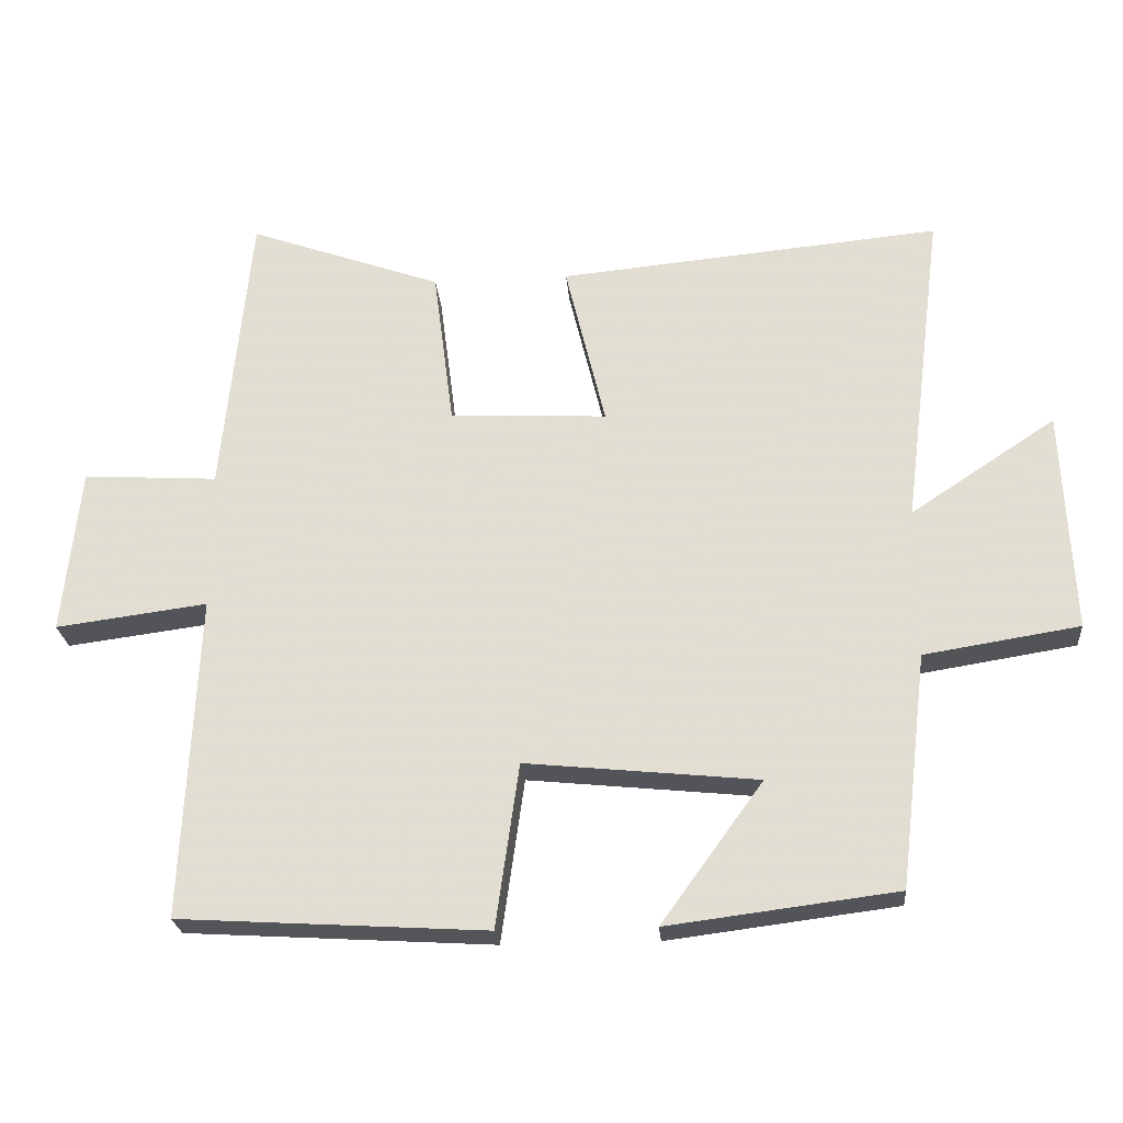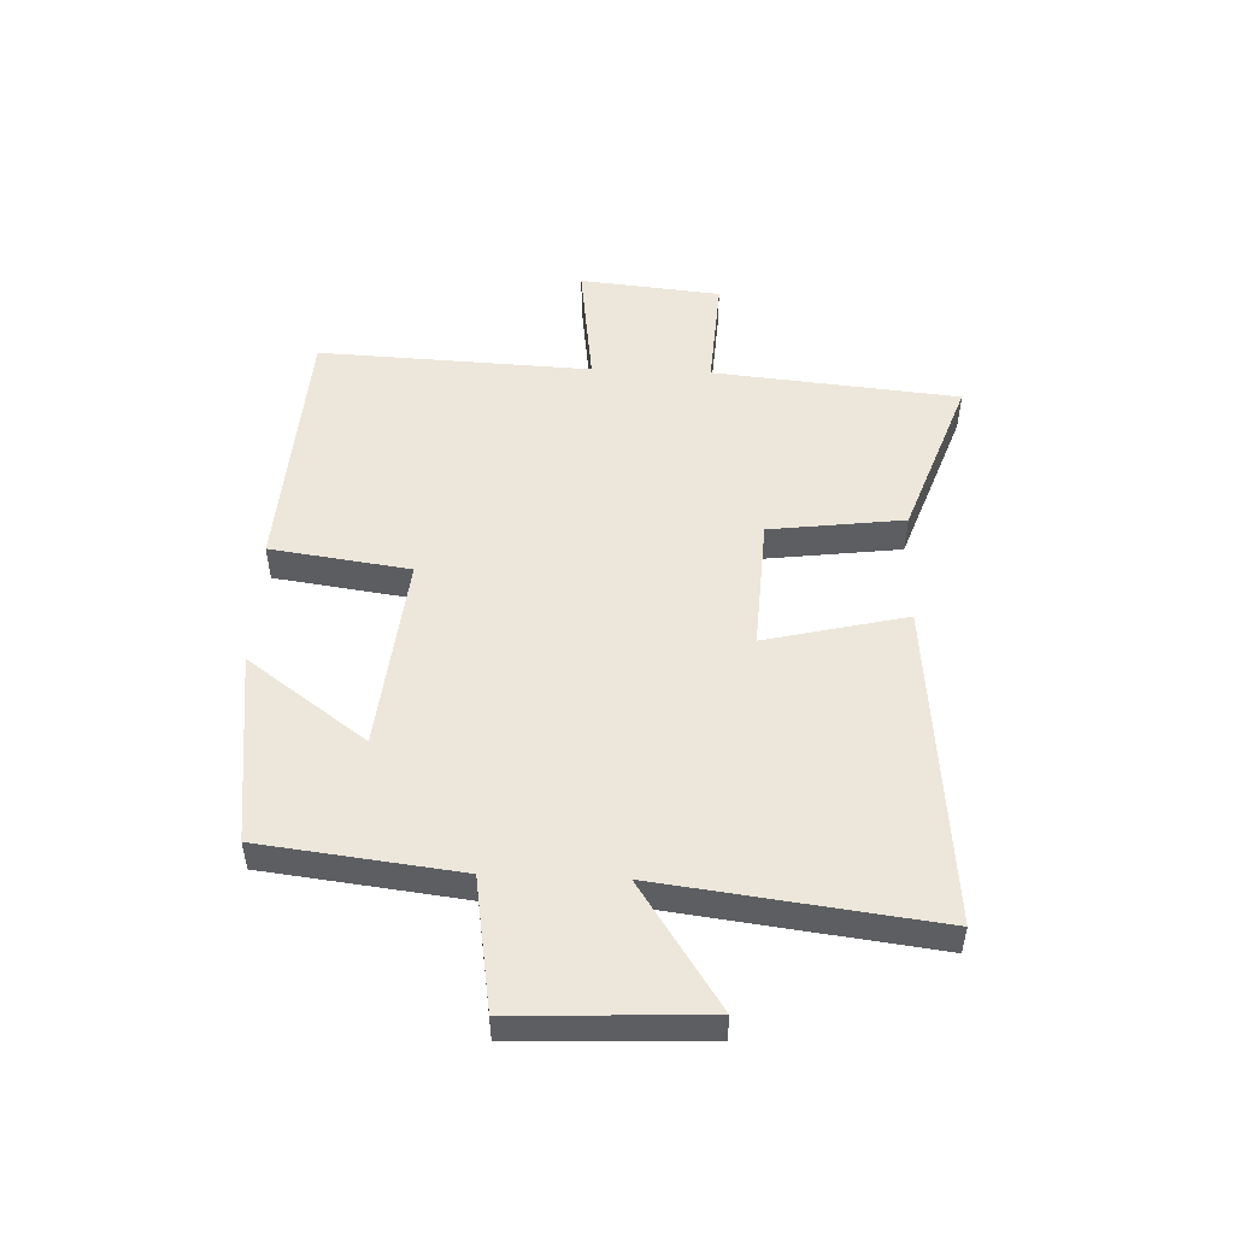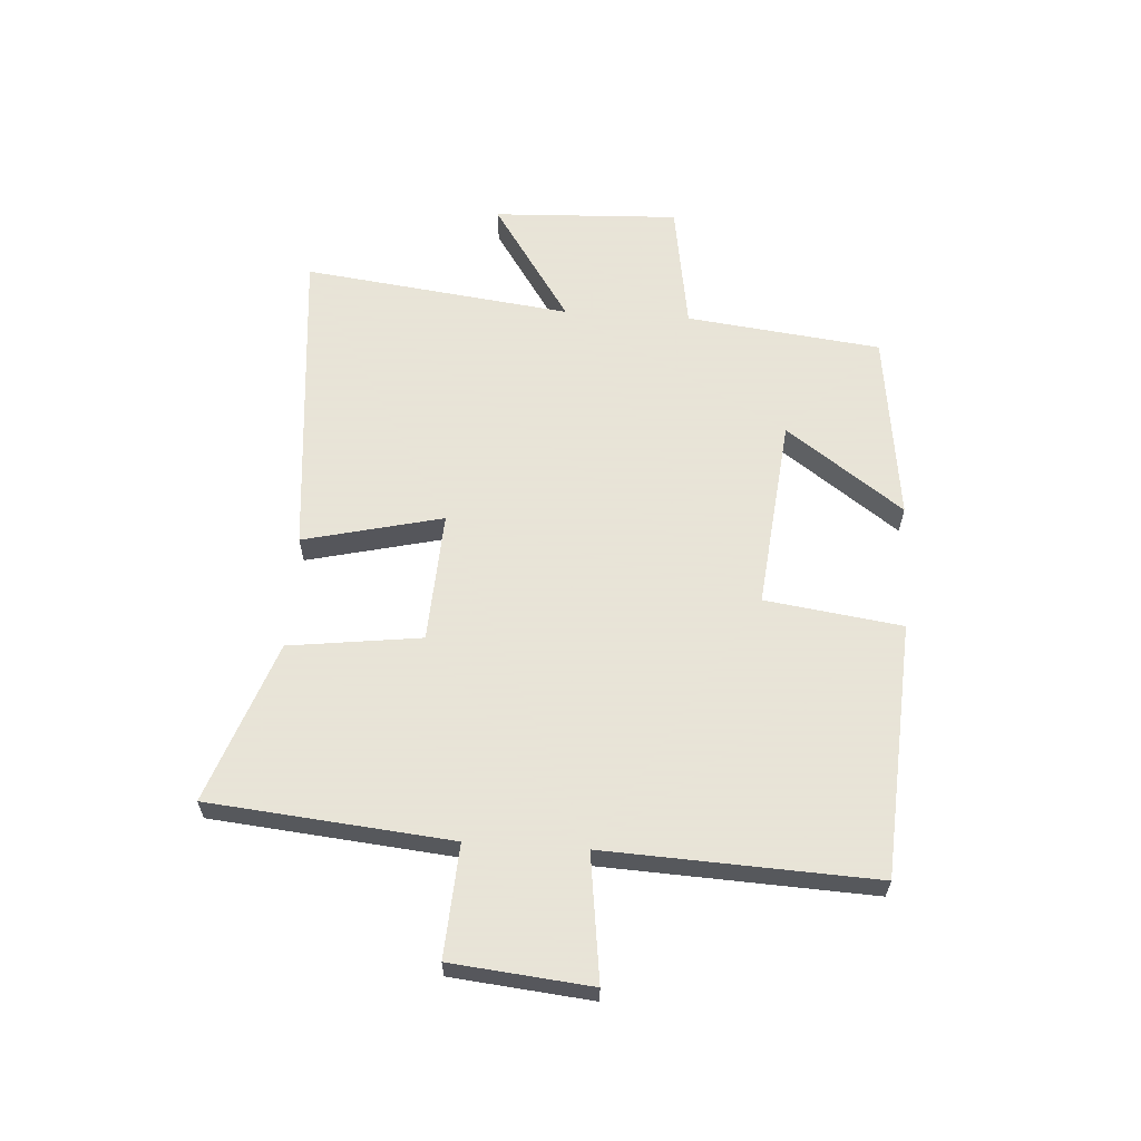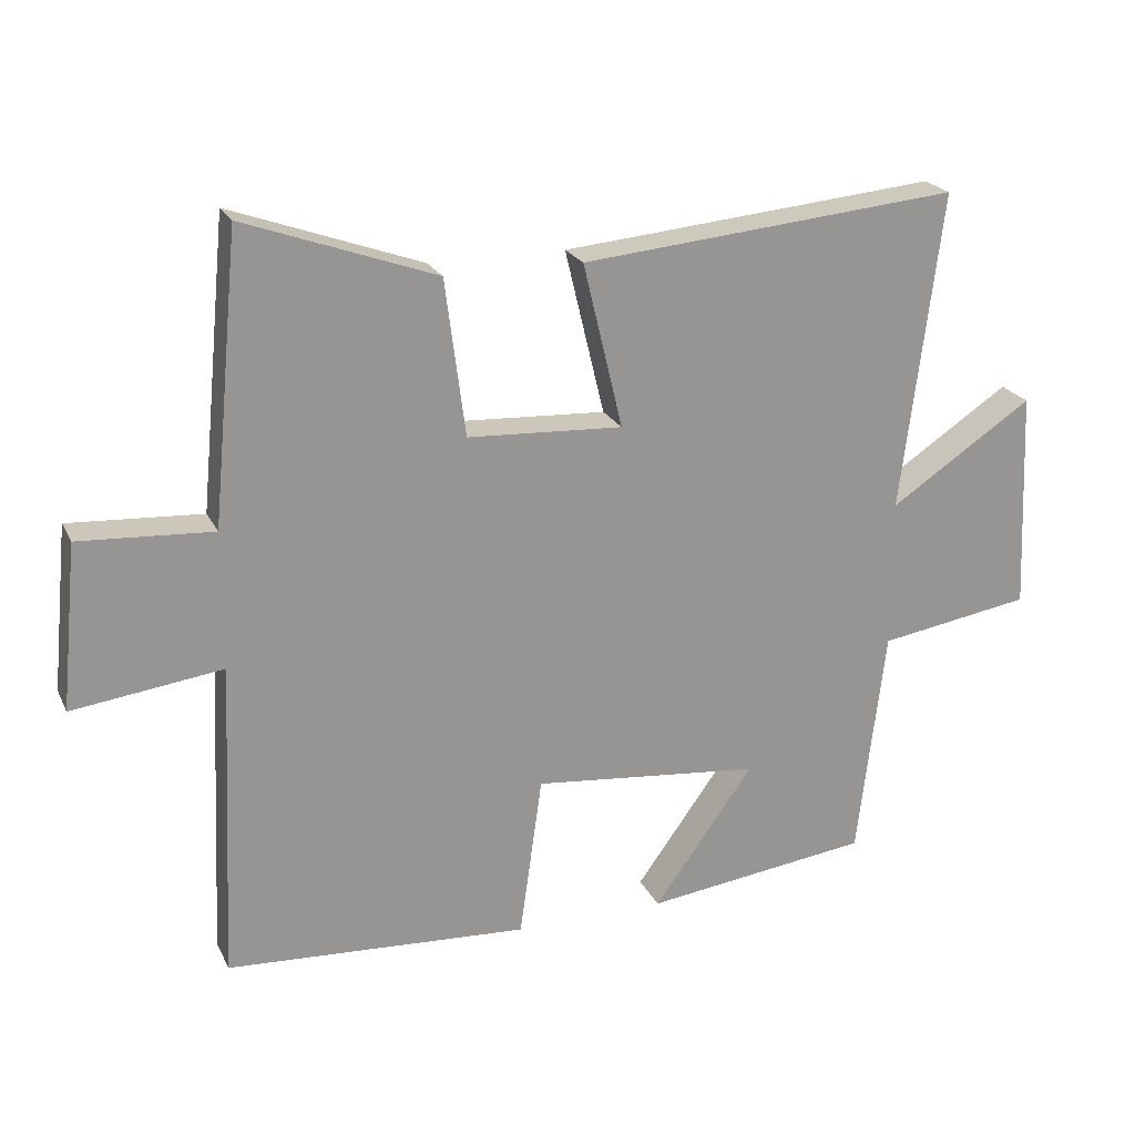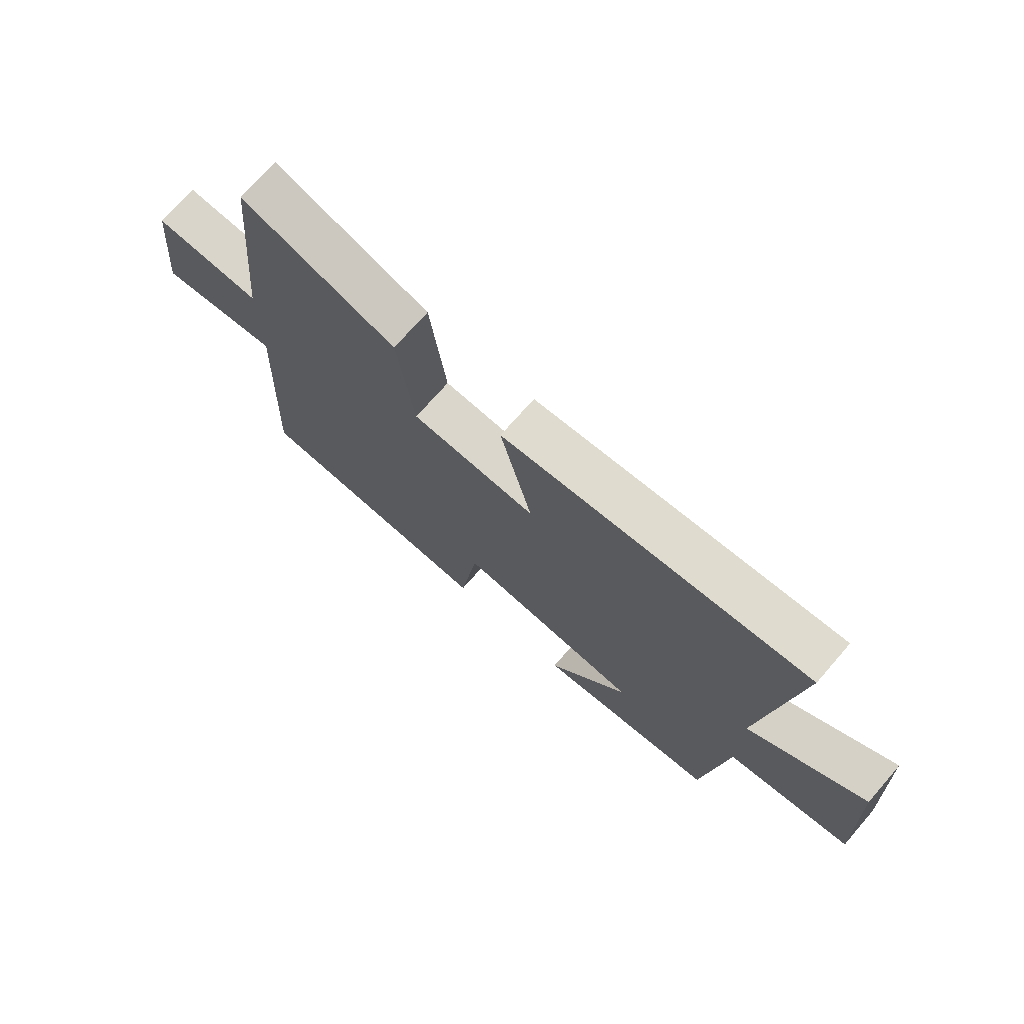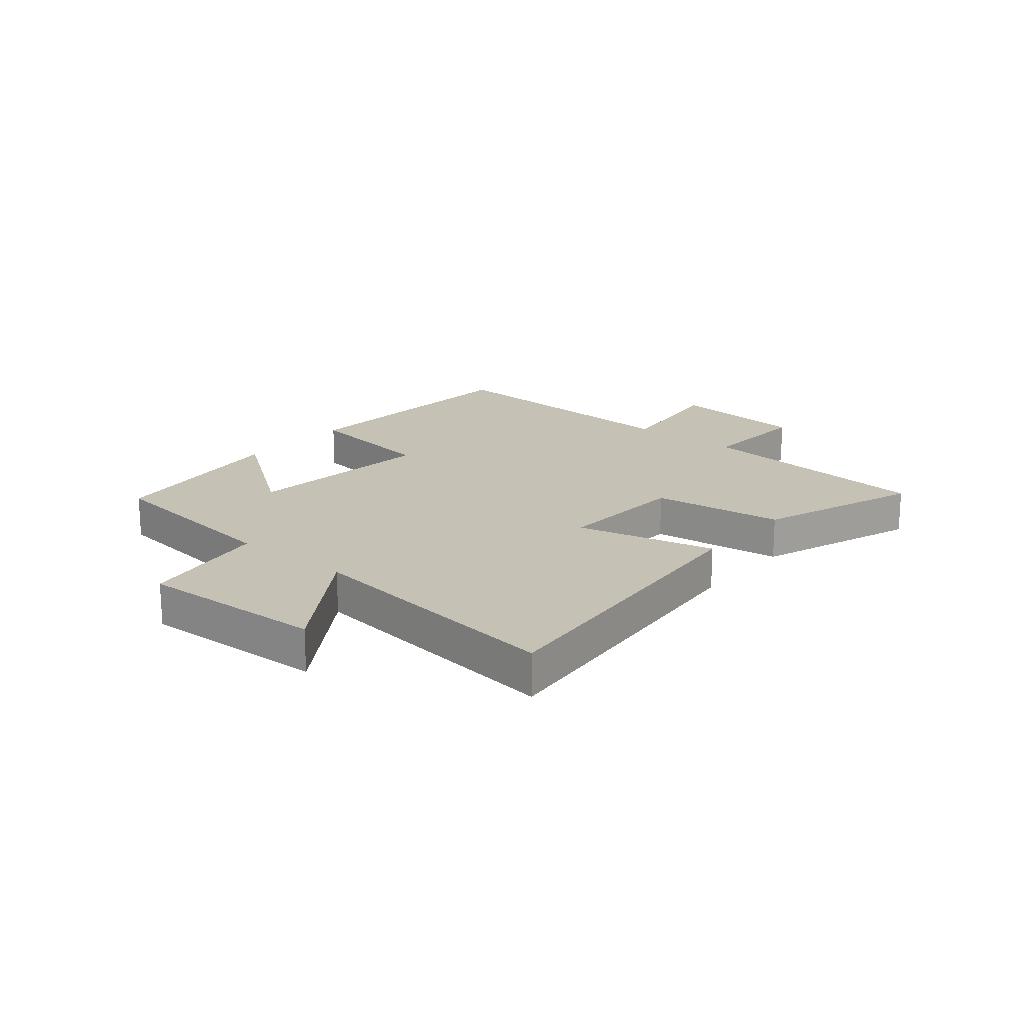
<metadata>
{"format":"obj","ext":"obj","renderer":"f3d","projection":"perspective","resolution":1024,"background":"white","views":[{"elev":-24.4,"azim":-175.1,"up":"+Z"},{"elev":50.6,"azim":-87.7,"up":"+Y"},{"elev":61.4,"azim":93.7,"up":"+Y"},{"elev":22.1,"azim":159.6,"up":"+Z"},{"elev":72.4,"azim":-138.9,"up":"+Z"},{"elev":18.8,"azim":-50.2,"up":"+Y"}]}
</metadata>
<code>
v -0.558 0.07 0.55
v -0.012 0.07 0.5
v -0.069 0.07 0.262
v 0.155 0.07 0.274
v 0.184 0.07 0.5
v 0.46 0.07 0.599
v 0.5 0.07 0.185
v 0.692 0.07 0.197
v 0.716 0.07 -0.041
v 0.5 0.07 -0.013
v 0.521 0.07 -0.473
v 0.084 0.07 -0.5
v 0.051 0.07 -0.266
v -0.279 0.07 -0.3
v -0.134 0.07 -0.5
v -0.46 0.07 -0.459
v -0.5 0.07 -0.126
v -0.721 0.07 -0.091
v -0.707 0.07 0.227
v -0.5 0.07 0.09
v -0.558 0 0.55
v -0.012 0 0.5
v -0.069 0 0.262
v 0.155 0 0.274
v 0.184 0 0.5
v 0.46 0 0.599
v 0.5 0 0.185
v 0.692 0 0.197
v 0.716 0 -0.041
v 0.5 0 -0.013
v 0.521 0 -0.473
v 0.084 0 -0.5
v 0.051 0 -0.266
v -0.279 0 -0.3
v -0.134 0 -0.5
v -0.46 0 -0.459
v -0.5 0 -0.126
v -0.721 0 -0.091
v -0.707 0 0.227
v -0.5 0 0.09
f 17 18 19 20
f 16 17 20
f 14 15 16
f 14 16 20
f 13 14 20 1
f 10 11 12 13
f 7 8 9 10
f 6 7 10
f 5 6 10
f 4 5 10
f 3 4 10 13
f 1 2 3
f 1 3 13
f 40 39 38 37
f 40 37 36
f 36 35 34
f 40 36 34
f 21 40 34 33
f 33 32 31 30
f 30 29 28 27
f 30 27 26
f 30 26 25
f 30 25 24
f 33 30 24 23
f 23 22 21
f 33 23 21
f 1 21 22 2
f 2 22 23 3
f 3 23 24 4
f 4 24 25 5
f 5 25 26 6
f 6 26 27 7
f 7 27 28 8
f 8 28 29 9
f 9 29 30 10
f 10 30 31 11
f 11 31 32 12
f 12 32 33 13
f 13 33 34 14
f 14 34 35 15
f 15 35 36 16
f 16 36 37 17
f 17 37 38 18
f 18 38 39 19
f 19 39 40 20
f 20 40 21 1

</code>
